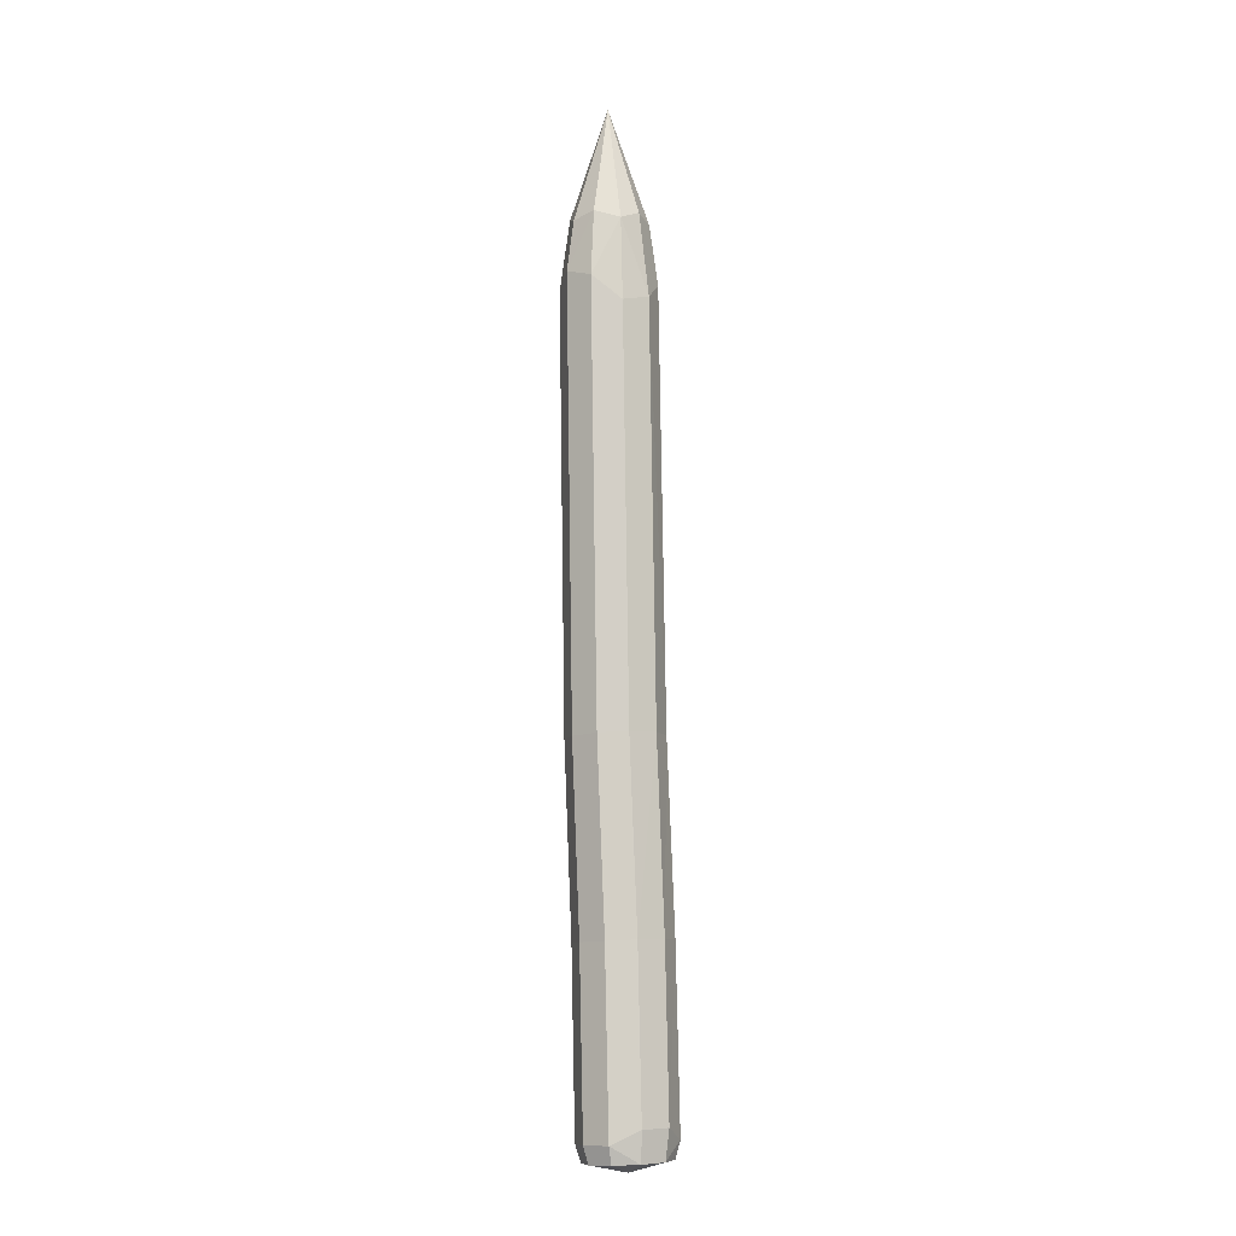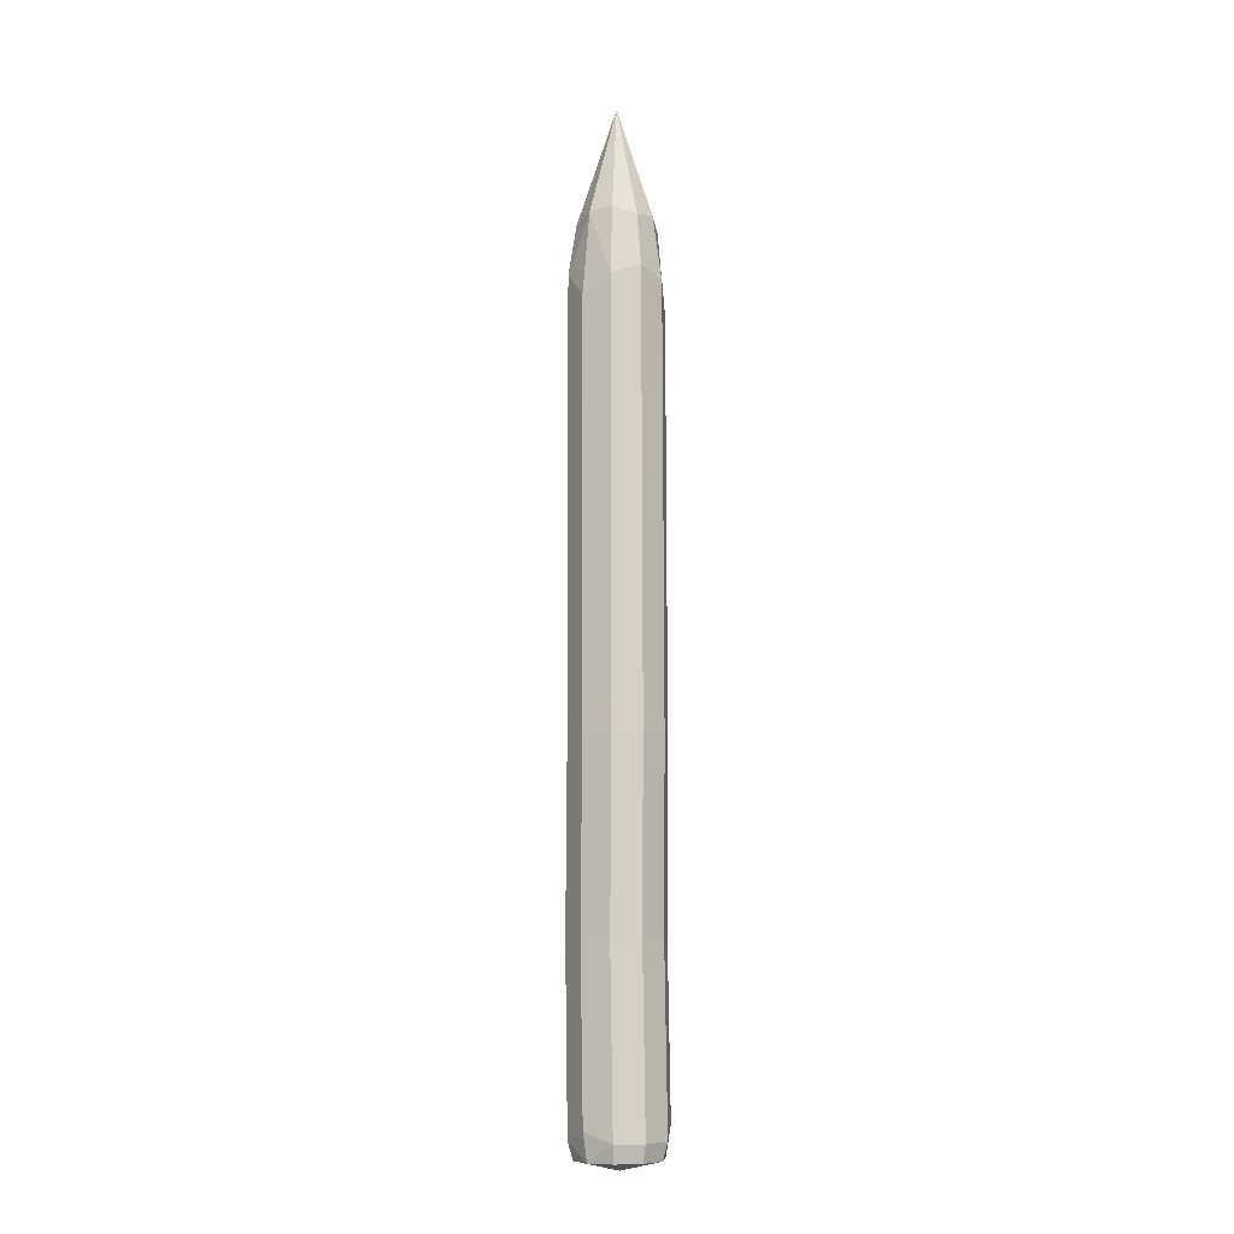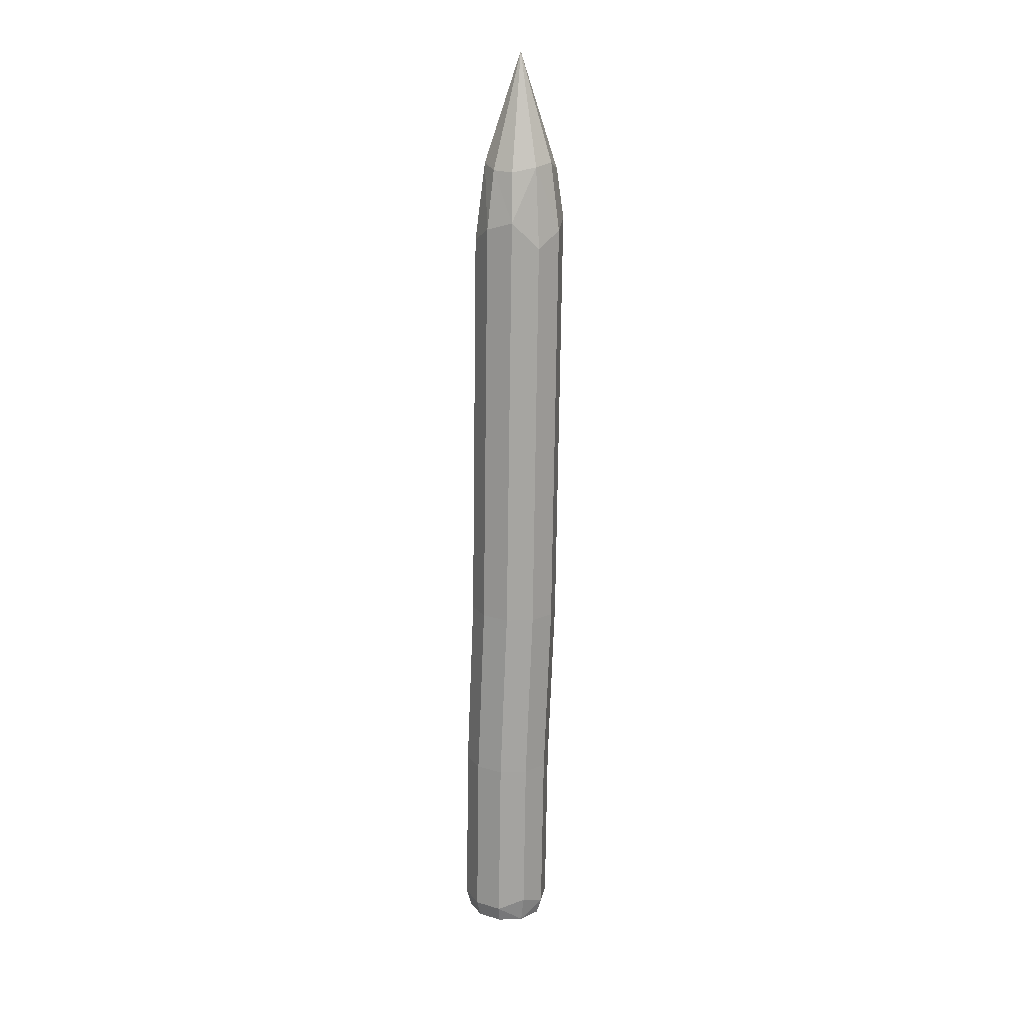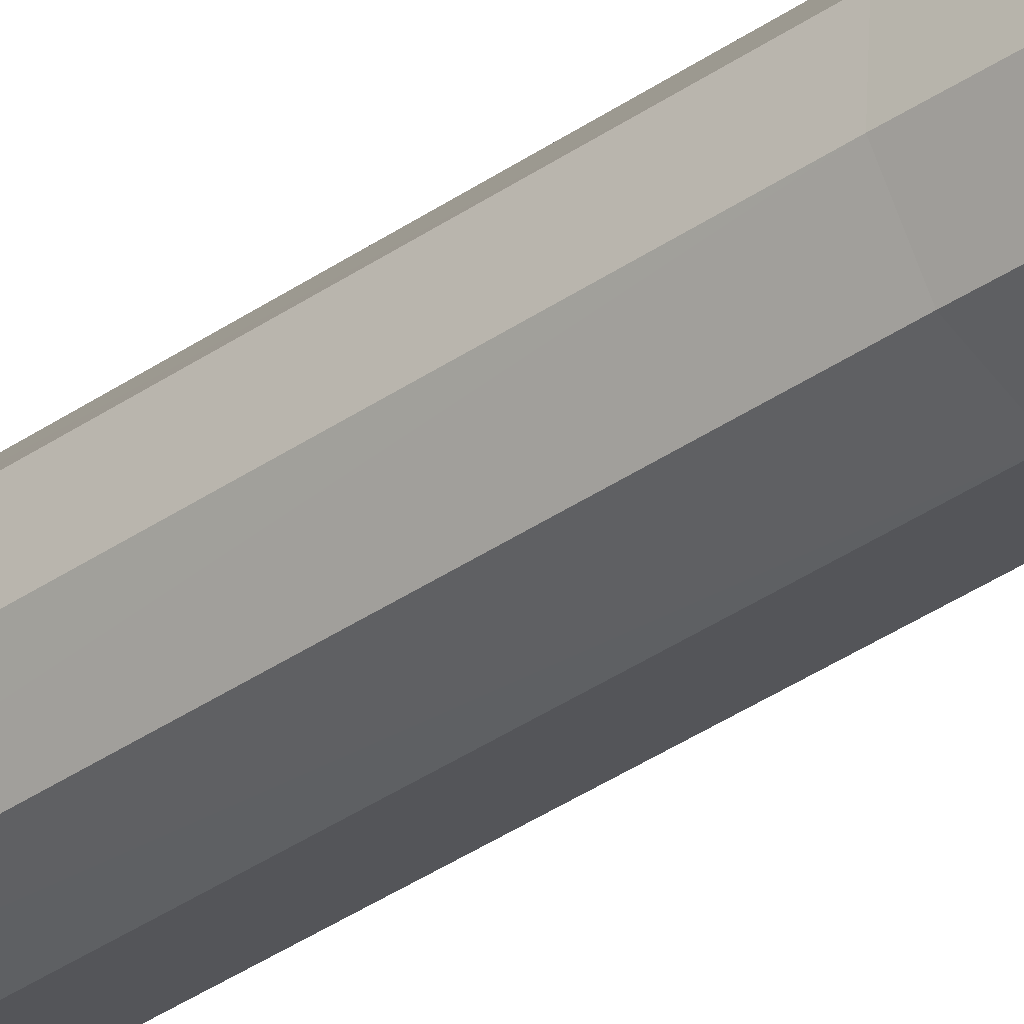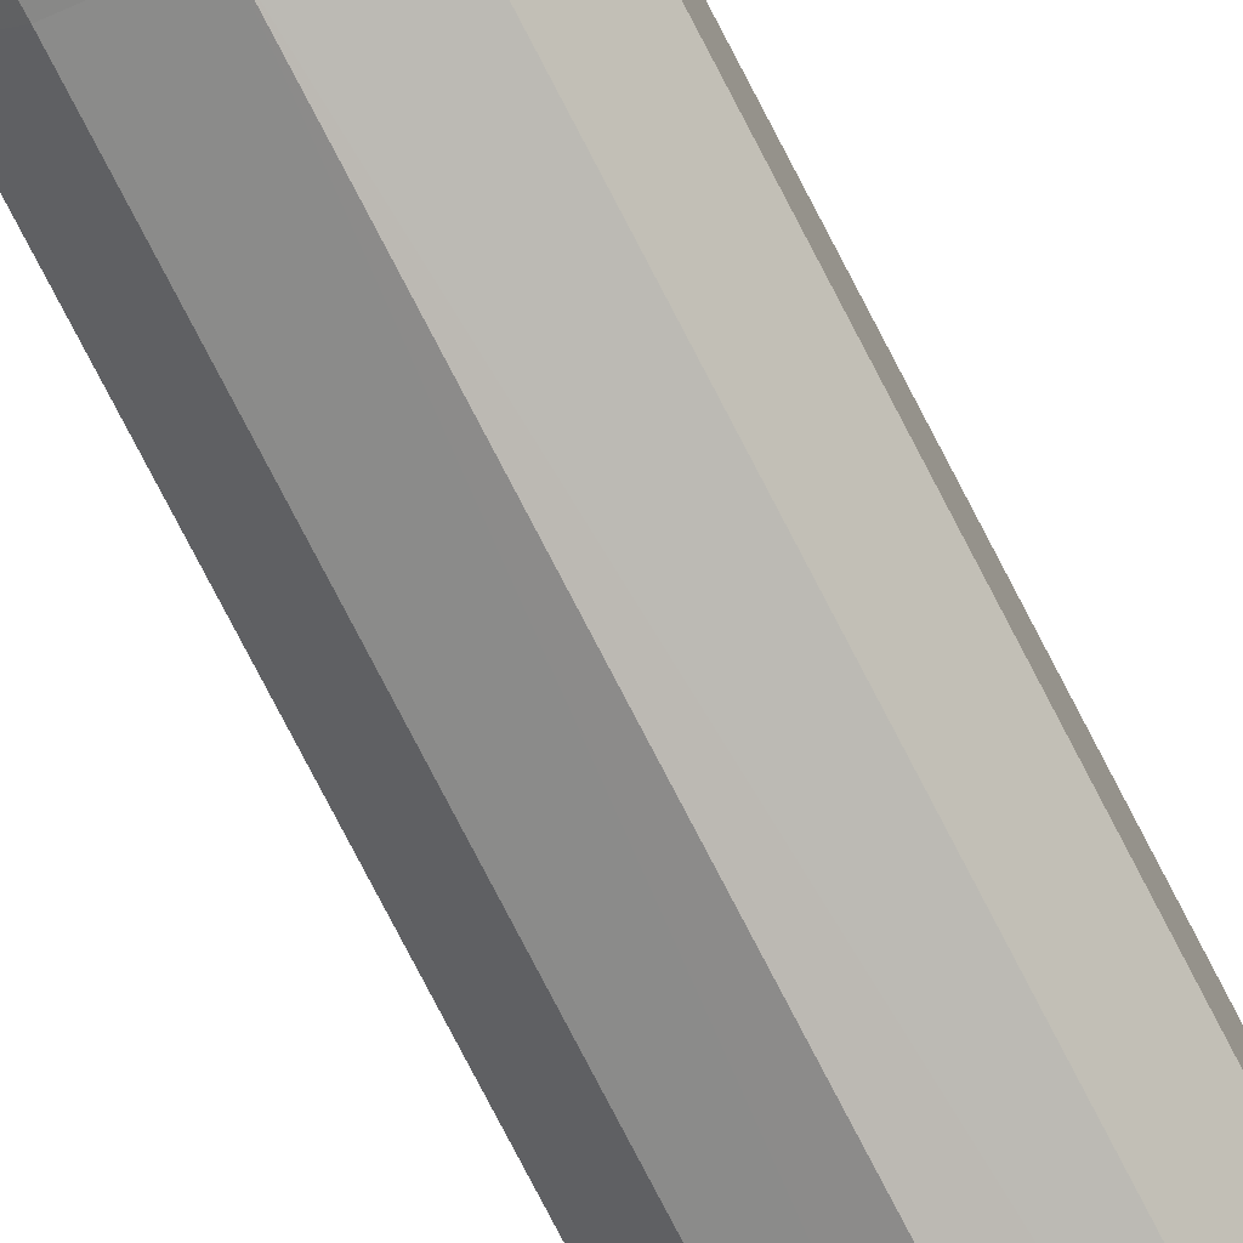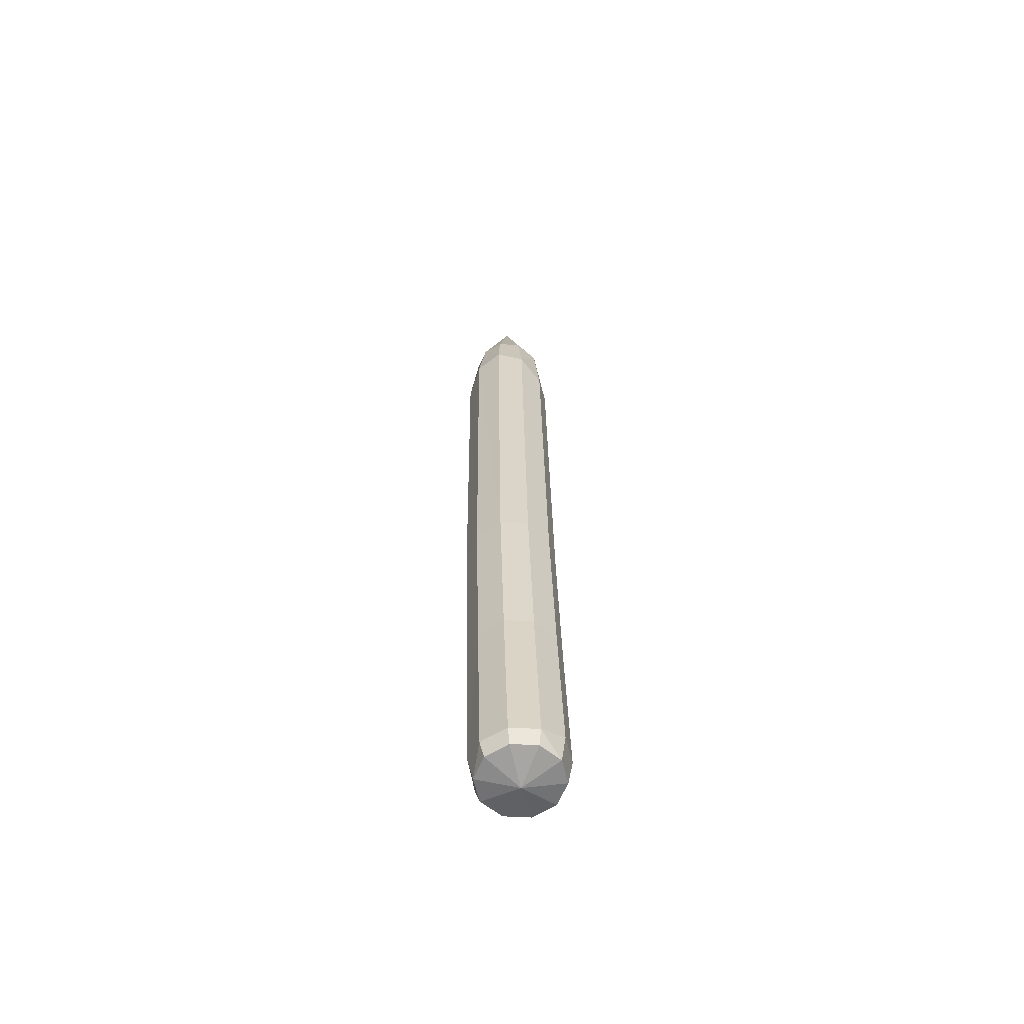
<metadata>
{"format":"obj","ext":"obj","renderer":"f3d","projection":"perspective","resolution":1024,"background":"white","views":[{"elev":-9.9,"azim":93.6,"up":"+Y"},{"elev":-11.0,"azim":8.0,"up":"+Y"},{"elev":16.3,"azim":-60.8,"up":"+Y"},{"elev":-38.2,"azim":-48.1,"up":"+Z"},{"elev":-77.5,"azim":27.3,"up":"+Z"},{"elev":-61.9,"azim":50.5,"up":"+Y"}]}
</metadata>
<code>
v 0.6297 -160.6 12.98
v 9.935 -160.5 9.781
v 15.58 -160.2 1.723
v 15.41 -155.6 -8.02
v 9.485 -155.2 -15.88
v 0.07393 -159.3 -18.84
v -9.231 -159.5 -15.64
v -14.88 -159.8 -7.584
v -14.7 -160.2 2.251
v -8.782 -156.9 10.19
v 0.6297 107.2 18.84
v 9.935 110.8 15.72
v 15.58 107.6 7.584
v 15.41 99.31 -2.442
v 9.485 101.9 -10.46
v 0.07393 108.5 -12.98
v -9.231 103.3 -9.891
v -14.88 108 -1.723
v -14.7 110.7 8.18
v -8.782 101.6 15.84
v 0.6503 131 15.6
v 8.447 128.2 13.71
v 0.352 169 3.312
v 12.53 130.1 6.919
v 13.11 127.3 -1.714
v 7.658 130.6 -7.234
v 0.09758 129.1 -10.17
v -7.315 130.6 -6.973
v -11.92 128.6 -0.7144
v -12.23 128.1 6.934
v -6.955 129.8 13.63
v 0.6297 -38.42 16.7
v -8.782 -38.3 13.83
v -14.7 -37.99 5.972
v -14.88 -37.59 -3.863
v -9.231 -37.27 -11.92
v 0.07393 -37.14 -15.12
v 9.485 -37.25 -12.42
v 15.41 -37.57 -4.392
v 15.58 -37.97 5.443
v 9.935 -38.29 13.5
v 9.231 -100.8 11.09
v -0.0737 -101 14.29
v -9.485 -100.9 11.41
v -15.41 -100.5 3.557
v -15.58 -100.1 -6.279
v -9.934 -99.82 -14.34
v -0.6295 -99.69 -17.54
v 8.782 -99.81 -14.71
v 14.7 -100.1 -6.807
v 14.88 -100.5 3.028
v 0.599 -166.4 11.1
v 8.878 -166.2 8.252
v 0.352 -169 -3.128
v 13.9 -166 1.083
v 13.75 -165.6 -7.668
v 8.478 -165.3 -14.66
v 0.1044 -165.2 -17.22
v -8.174 -165.3 -14.37
v -13.2 -165.6 -7.198
v -13.04 -166 1.553
v -7.775 -166.3 8.543
f 2 42 1
f 1 42 43
f 2 3 42
f 42 3 51
f 3 4 51
f 51 4 50
f 4 5 50
f 50 5 49
f 6 48 5
f 5 48 49
f 6 7 48
f 48 7 47
f 8 46 7
f 7 46 47
f 9 45 8
f 8 45 46
f 9 10 45
f 45 10 44
f 1 43 10
f 10 43 44
f 53 52 54
f 55 53 54
f 56 55 54
f 57 56 54
f 58 57 54
f 59 58 54
f 60 59 54
f 61 60 54
f 62 61 54
f 52 62 54
f 21 22 23
f 22 24 23
f 24 25 23
f 25 26 23
f 26 27 23
f 27 28 23
f 28 29 23
f 29 30 23
f 30 31 23
f 31 21 23
f 11 12 21
f 21 12 22
f 13 24 12
f 12 24 22
f 14 25 13
f 13 25 24
f 14 15 25
f 25 15 26
f 15 16 26
f 26 16 27
f 17 28 16
f 16 28 27
f 17 18 28
f 28 18 29
f 18 19 29
f 29 19 30
f 20 31 19
f 19 31 30
f 20 11 31
f 31 11 21
f 33 32 20
f 20 32 11
f 33 20 34
f 34 20 19
f 35 34 18
f 18 34 19
f 36 35 17
f 17 35 18
f 36 17 37
f 37 17 16
f 38 37 15
f 15 37 16
f 39 38 14
f 14 38 15
f 39 14 40
f 40 14 13
f 40 13 41
f 41 13 12
f 32 41 11
f 11 41 12
f 43 42 32
f 32 42 41
f 44 43 33
f 33 43 32
f 45 44 34
f 34 44 33
f 46 45 35
f 35 45 34
f 46 35 47
f 47 35 36
f 47 36 48
f 48 36 37
f 48 37 49
f 49 37 38
f 49 38 50
f 50 38 39
f 51 50 40
f 40 50 39
f 42 51 41
f 41 51 40
f 2 1 53
f 53 1 52
f 3 2 55
f 55 2 53
f 4 3 56
f 56 3 55
f 5 4 57
f 57 4 56
f 5 57 6
f 6 57 58
f 6 58 7
f 7 58 59
f 7 59 8
f 8 59 60
f 8 60 9
f 9 60 61
f 10 9 62
f 62 9 61
f 10 62 1
f 1 62 52

</code>
